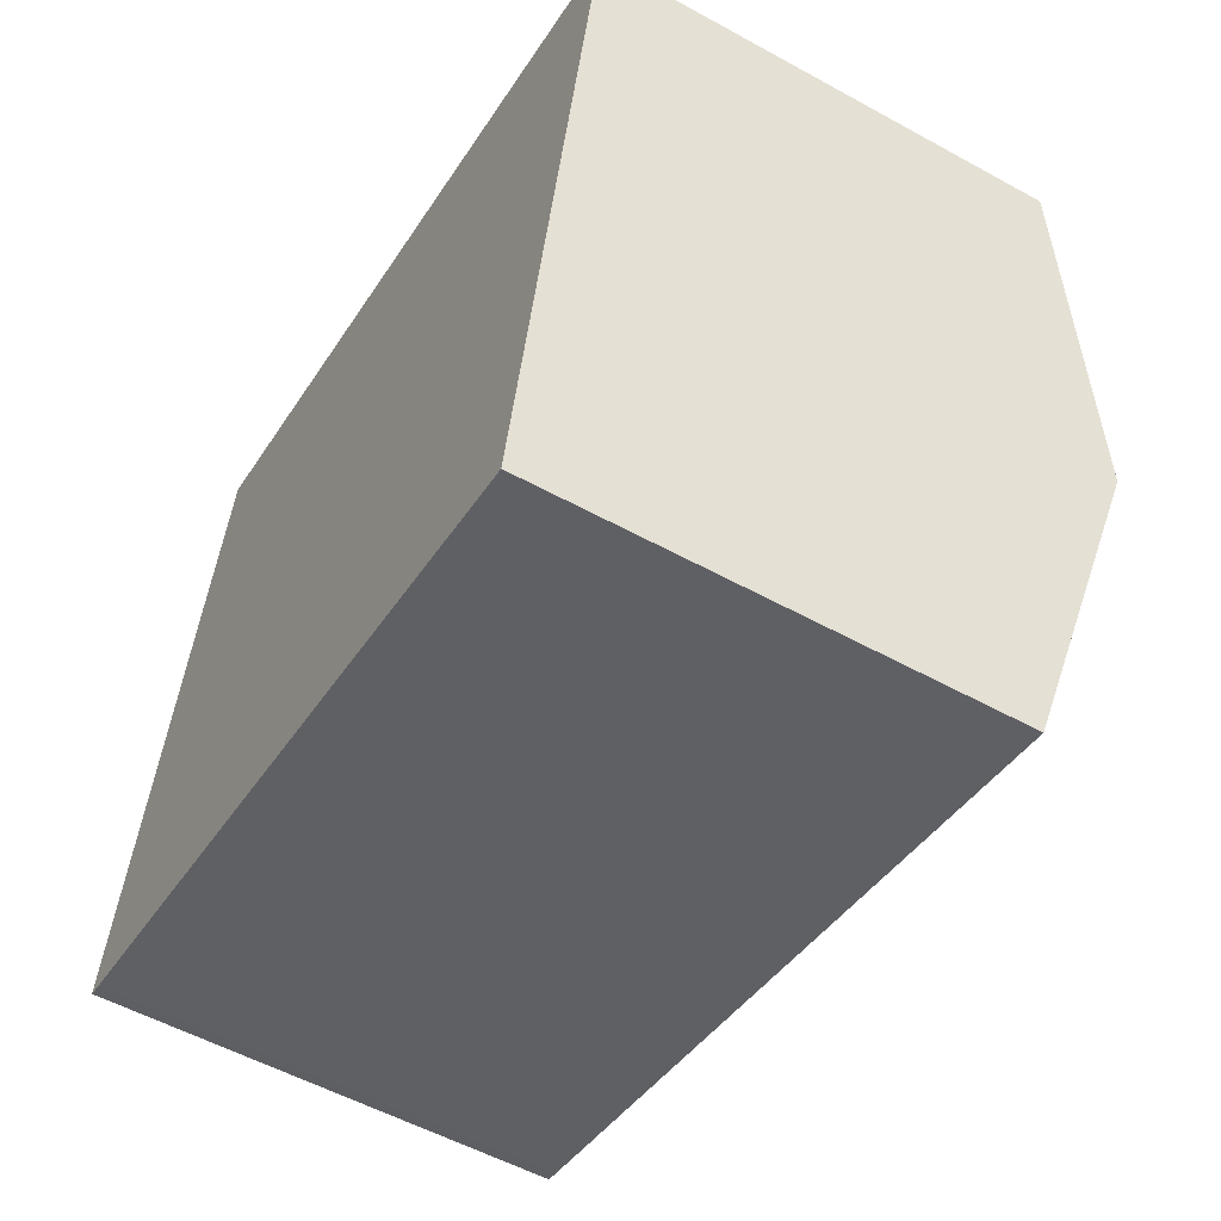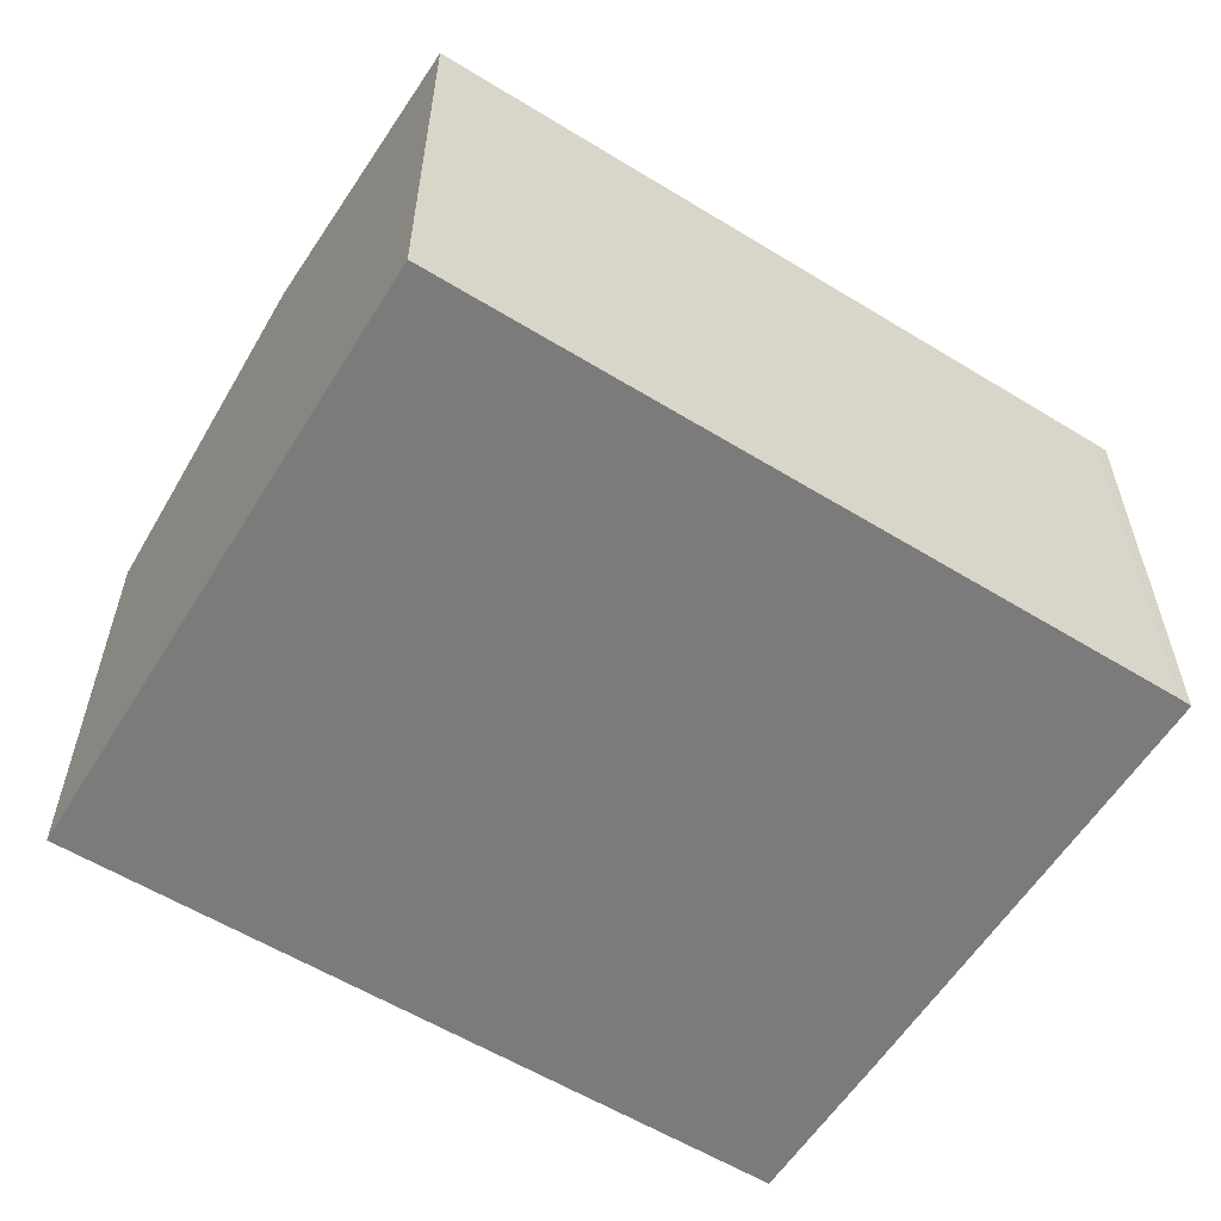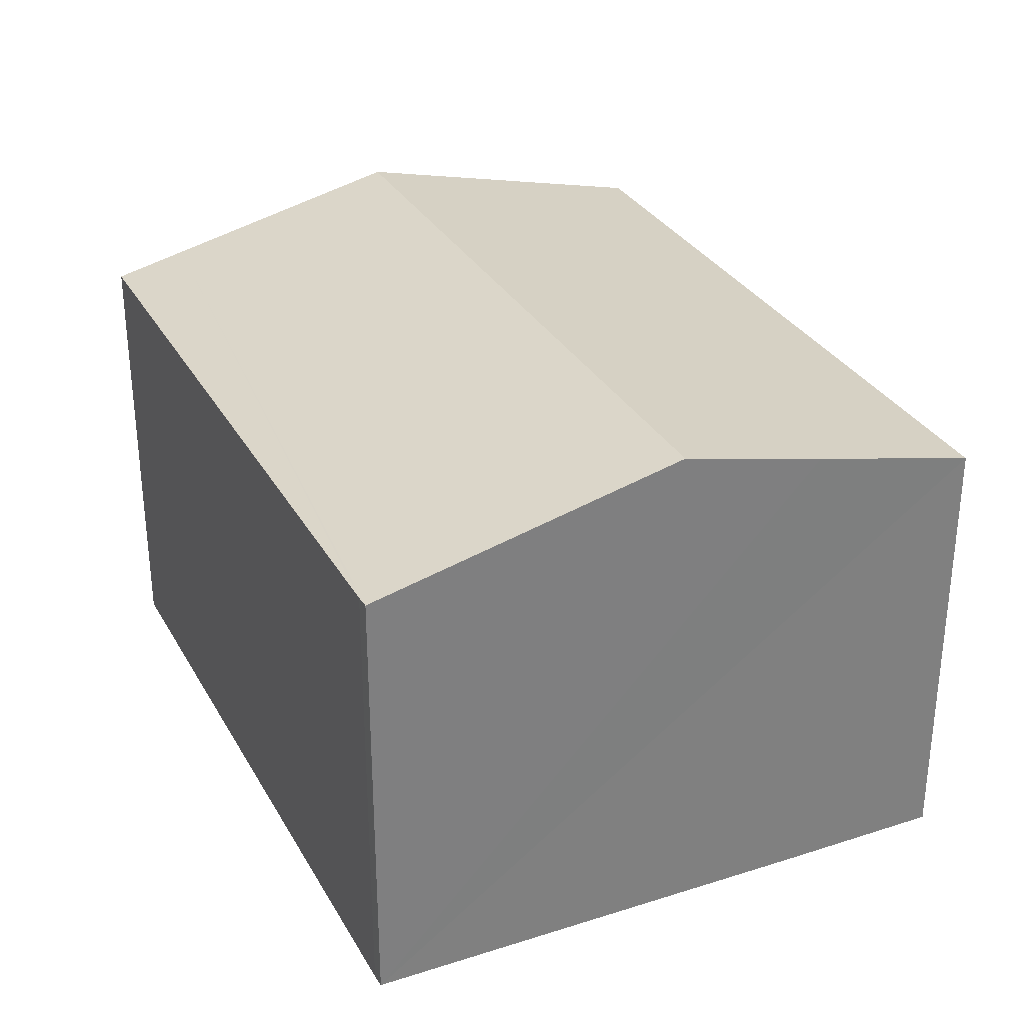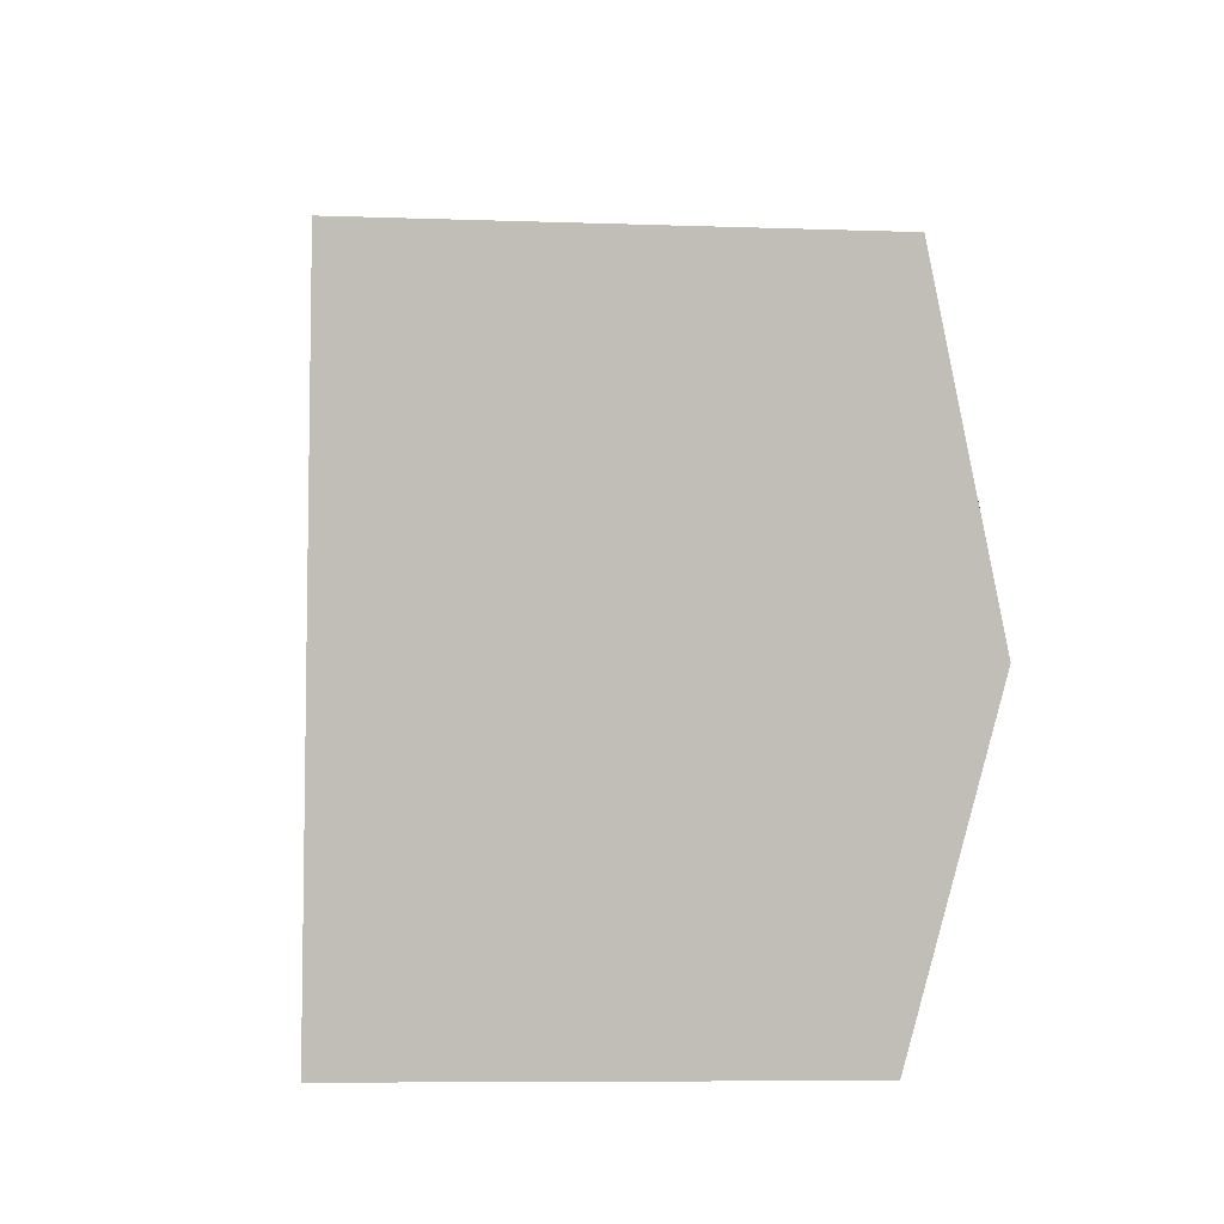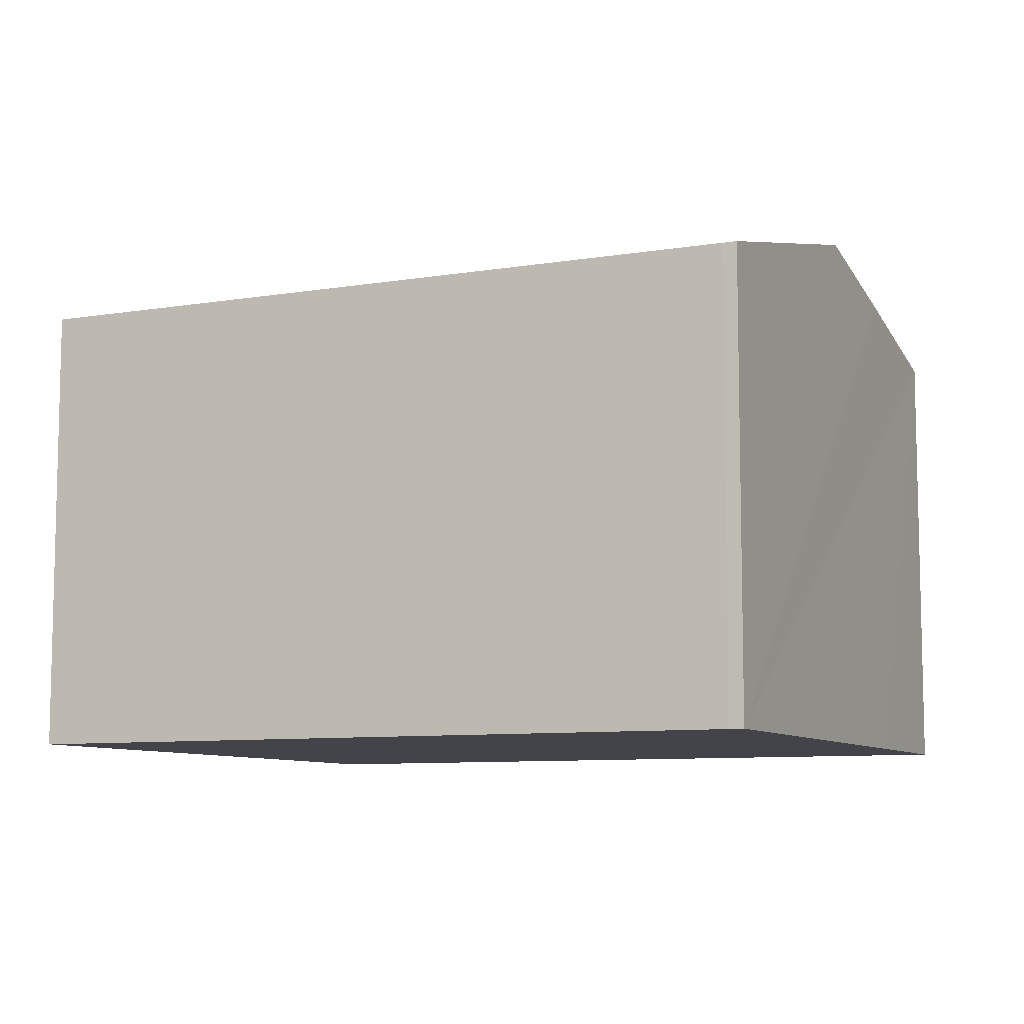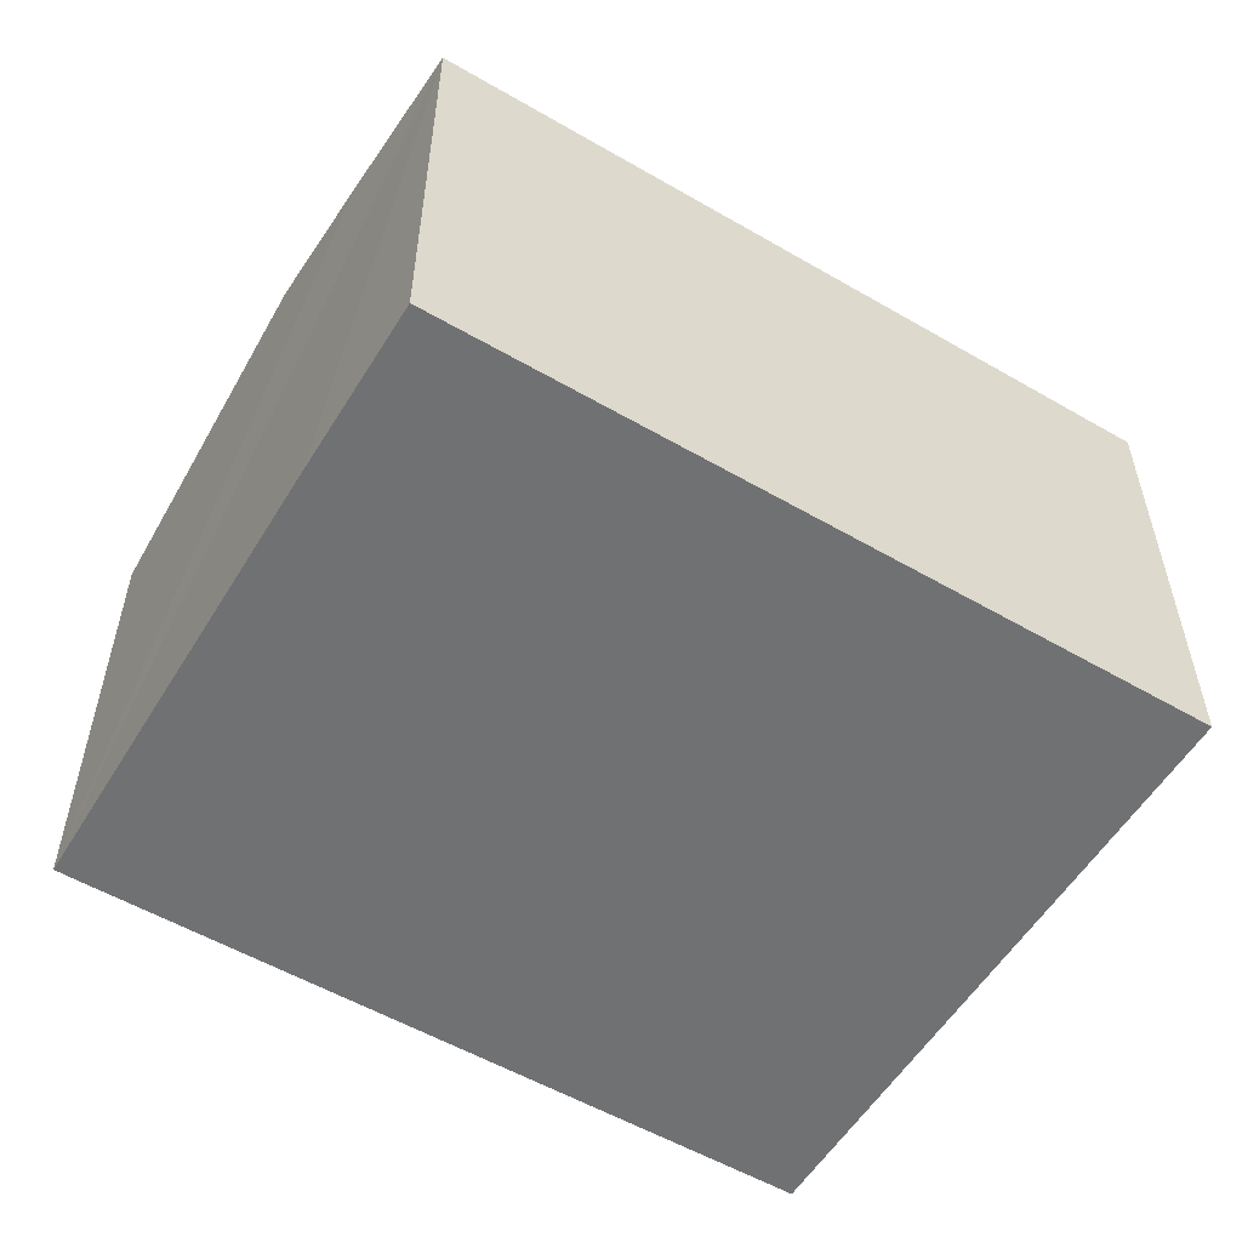
<metadata>
{"format":"obj","ext":"obj","renderer":"f3d","projection":"perspective","resolution":1024,"background":"white","views":[{"elev":-54.9,"azim":59.8,"up":"+Z"},{"elev":-58.4,"azim":160.3,"up":"+Y"},{"elev":31.1,"azim":-102.3,"up":"+Y"},{"elev":-7.3,"azim":84.1,"up":"+Z"},{"elev":-8.5,"azim":-142.9,"up":"+Y"},{"elev":-55.1,"azim":-18.9,"up":"+Y"}]}
</metadata>
<code>
v  9.466 10.16 -2.136
v  16.95 10.55 -2.136
v  16.62 10.16 -3.742
v  0.309 10.16 -0.08
v  0 10.16 6.222e-16
v  1.499 11.85 7.008
v  18.08 11.85 3.274
v  19.55 10.15 10.32
v  2.195 11.07 10.26
v  3.025 10.16 14
v  16.62 2.291e-16 -3.742
v  16.95 1.308e-16 -2.136
v  18.08 -2.005e-16 3.274
v  19.55 -6.322e-16 10.32
v  9.466 1.308e-16 -2.136
v  0.309 4.899e-18 -0.08
v  0 0 0
v  1.499 -4.291e-16 7.008
v  2.195 -6.283e-16 10.26
v  3.025 -8.574e-16 14
g defaultobject
f 1 2 3
f 2 1 4
f 2 4 5
f 2 5 6
f 2 6 7
f 8 9 10
f 9 8 6
f 6 8 7
f 2 11 3
f 11 2 7
f 11 7 8
f 11 8 12
f 12 8 13
f 13 8 14
f 11 1 3
f 1 11 4
f 4 11 15
f 4 15 16
f 4 17 5
f 17 4 16
f 17 6 5
f 6 17 9
f 9 17 10
f 10 17 18
f 10 18 19
f 10 19 20
f 20 8 10
f 8 20 14
f 16 18 17
f 18 16 15
f 18 15 19
f 19 15 11
f 19 11 20
f 20 11 12
f 20 12 13
f 20 13 14

</code>
